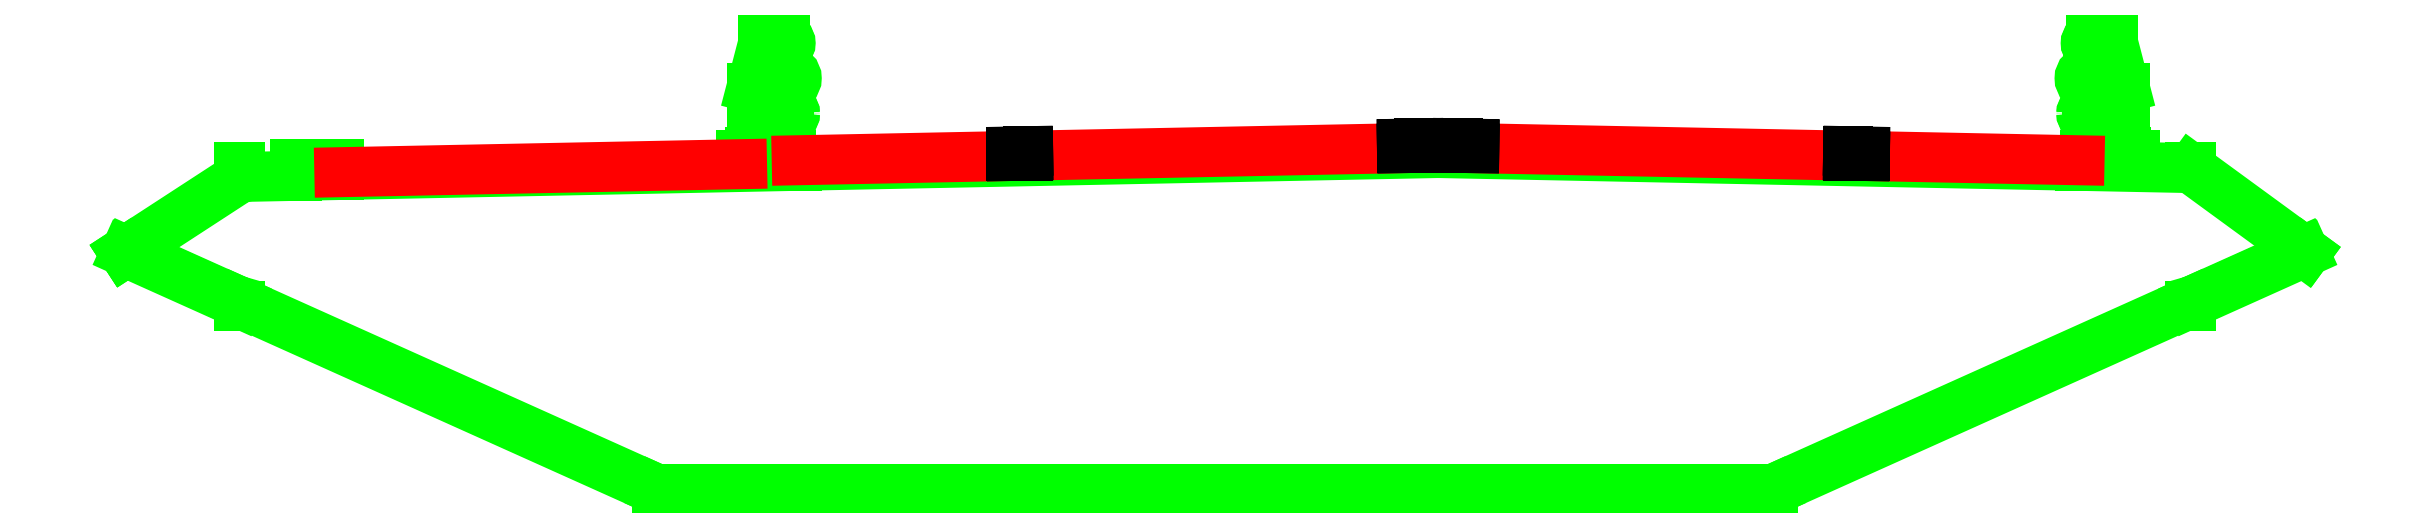
<metadata>
{"format":"dxf","ext":"dxf","renderer":"ezdxf+matplotlib","layout":"modelspace","background":"white","min_lineweight":24,"dpi":150}
</metadata>
<code>
0
SECTION
2
ENTITIES
0
CIRCLE
8
CS-STEL-MAJR
10
5881
20
1.685e+04
30
0
40
2.039
0
CIRCLE
8
CS-STEL-MAJR
10
5881
20
1.795e+04
30
0
40
2.039
0
LINE
8
CS-STEL-MAJR
10
5891
20
1.805e+04
30
0
11
5881
21
1.805e+04
31
0
0
LINE
8
CS-STEL-MAJR
10
1.663e+04
20
1.818e+04
30
0
11
5891
21
1.796e+04
31
0
0
LINE
8
CS-STEL-MAJR
10
1.663e+04
20
1.818e+04
30
0
11
2.337e+04
21
1.804e+04
31
0
0
LINE
8
CS-STEL-MAJR
10
6391
20
1.797e+04
30
0
11
6391
21
1.807e+04
31
0
0
LINE
8
CS-STEL-MAJR
10
6781
20
1.798e+04
30
0
11
6781
21
1.808e+04
31
0
0
LINE
8
CS-STEL-MAJR
10
6771
20
1.798e+04
30
0
11
6771
21
1.807e+04
31
0
0
LINE
8
CS-STEL-MAJR
10
6401
20
1.797e+04
30
0
11
6401
21
1.807e+04
31
0
0
LINE
8
CS-STEL-MAJR
10
6391
20
1.797e+04
30
0
11
6391
21
1.807e+04
31
0
0
LINE
8
CS-STEL-MAJR
10
6781
20
1.808e+04
30
0
11
6381
21
1.808e+04
31
0
0
LINE
8
CS-STEL-MAJR
10
6781
20
1.807e+04
30
0
11
6381
21
1.807e+04
31
0
0
LINE
8
CS-STEL-MAJR
10
6381
20
1.807e+04
30
0
11
6381
21
1.808e+04
31
0
0
LINE
8
CS-STEL-MAJR
10
9631
20
1.515e+04
30
0
11
1.963e+04
21
1.515e+04
31
0
0
LINE
8
CS-STEL-MAJR
10
9631
20
1.516e+04
30
0
11
1.963e+04
21
1.516e+04
31
0
0
LINE
8
CS-STEL-MAJR
10
9631
20
1.516e+04
30
0
11
9631
21
1.515e+04
31
0
0
LINE
8
CS-STEL-MAJR
10
1.963e+04
20
1.516e+04
30
0
11
1.963e+04
21
1.515e+04
31
0
0
LINE
8
CS-STEL-MAJR
10
1.963e+04
20
1.516e+04
30
0
11
1.963e+04
21
1.515e+04
31
0
0
LINE
8
CS-STEL-MAJR
10
9631
20
1.516e+04
30
0
11
5891
21
1.684e+04
31
0
0
LINE
8
CS-STEL-MAJR
10
5881
20
1.685e+04
30
0
11
4881
21
1.73e+04
31
0
0
LINE
8
CS-STEL-MAJR
10
5881
20
1.684e+04
30
0
11
4875
21
1.729e+04
31
0
0
LINE
8
CS-STEL-MAJR
10
5881
20
1.683e+04
30
0
11
4865
21
1.729e+04
31
0
0
LINE
8
CS-STEL-MAJR
10
9627
20
1.515e+04
30
0
11
5891
21
1.683e+04
31
0
0
LINE
8
CS-STEL-MAJR
10
9631
20
1.516e+04
30
0
11
9627
21
1.515e+04
31
0
0
LINE
8
CS-STEL-MAJR
10
5891
20
1.68e+04
30
0
11
5881
21
1.68e+04
31
0
0
LINE
8
CS-STEL-MAJR
10
4856
20
1.728e+04
30
0
11
5881
21
1.795e+04
31
0
0
LINE
8
CS-STEL-MAJR
10
4851
20
1.729e+04
30
0
11
5881
21
1.796e+04
31
0
0
LINE
8
CS-STEL-MAJR
10
4856
20
1.728e+04
30
0
11
4851
21
1.729e+04
31
0
0
CIRCLE
8
CS-STEL-MAJR
10
2.338e+04
20
1.685e+04
30
0
40
2.039
0
LINE
8
CS-STEL-MAJR
10
2.337e+04
20
1.805e+04
30
0
11
2.338e+04
21
1.805e+04
31
0
0
LINE
8
CS-STEL-MAJR
10
1.963e+04
20
1.516e+04
30
0
11
2.337e+04
21
1.684e+04
31
0
0
LINE
8
CS-STEL-MAJR
10
2.338e+04
20
1.685e+04
30
0
11
2.438e+04
21
1.73e+04
31
0
0
LINE
8
CS-STEL-MAJR
10
2.338e+04
20
1.684e+04
30
0
11
2.439e+04
21
1.729e+04
31
0
0
LINE
8
CS-STEL-MAJR
10
2.338e+04
20
1.683e+04
30
0
11
2.44e+04
21
1.729e+04
31
0
0
LINE
8
CS-STEL-MAJR
10
1.963e+04
20
1.515e+04
30
0
11
2.337e+04
21
1.683e+04
31
0
0
LINE
8
CS-STEL-MAJR
10
1.963e+04
20
1.516e+04
30
0
11
1.963e+04
21
1.515e+04
31
0
0
LINE
8
CS-STEL-MAJR
10
2.337e+04
20
1.68e+04
30
0
11
2.338e+04
21
1.68e+04
31
0
0
LINE
8
CS-STEL-MAJR
10
2.441e+04
20
1.728e+04
30
0
11
2.338e+04
21
1.804e+04
31
0
0
LINE
8
CS-STEL-MAJR
10
2.44e+04
20
1.728e+04
30
0
11
2.441e+04
21
1.728e+04
31
0
0
INSERT
8
0
2
curb
10
1.088e+04
20
1.806e+04
30
0
0
INSERT
8
0
2
curb
10
2.238e+04
20
1.806e+04
30
0
41
-1
0
LINE
8
CS-LIN2
10
1.663e+04
20
1.823e+04
30
0
11
1.088e+04
21
1.811e+04
31
0
0
LINE
8
CS-LIN2
10
1.663e+04
20
1.823e+04
30
0
11
2.238e+04
21
1.811e+04
31
0
0
INSERT
8
CS-STEL-MAJR
2
lane
10
1.288e+04
20
1.815e+04
30
0
41
0.5
42
0.5
43
0.5
0
INSERT
8
CS-STEL-MAJR
2
lane
10
2.038e+04
20
1.815e+04
30
0
41
-0.5
42
0.5
43
0.5
0
INSERT
8
CS-STEL-MAJR
2
lane
10
1.638e+04
20
1.822e+04
30
0
41
0.5
42
0.5
43
0.5
0
INSERT
8
CS-STEL-MAJR
2
lane
10
1.688e+04
20
1.822e+04
30
0
41
-0.5
42
0.5
43
0.5
0
HATCH
8
CS-LEAL
10
0
20
0
30
0
210
0
220
0
230
1
2
SOLID
70
     1
71
     0
91
        1
92
        7
72
     0
73
     1
93
        3
10
1.344e+04
20
1.824e+04
10
1.324e+04
20
1.82e+04
10
1.344e+04
20
1.82e+04
97
        0
75
     0
76
     1
47
0.01391
98
        1
10
1.333e+04
20
1.821e+04
450
        0
451
        0
460
0
461
0
452
        0
462
1
453
        2
463
0
63
     5
421
      255
463
1
63
     2
421
 16776960
470
LINEAR
0
LINE
8
CS-LIN2
10
1.039e+04
20
1.808e+04
30
0
11
6781
21
1.8e+04
31
0
0
VIEWPORT
360
9B00
8
0
10
128.5
20
97.5
30
0
40
349.7
41
222.2
68
     1
69
     1
12
128.5
22
97.5
13
0
23
0
14
10
24
10
15
10
25
10
16
0
26
0
36
1
17
0
27
0
37
0
42
50
43
0
44
0
45
222.2
50
0
51
0
72
  1000
90
   819232
1

281
     0
71
     1
74
     0
110
0
120
0
130
0
111
1
121
0
131
0
112
0
122
1
132
0
79
     0
146
0
170
     0
61
     5
348
33C8
292
     1
282
     1
141
0
142
0
63
   250
421
  3355443
0
VIEWPORT
360
9B04
8
0
10
128.5
20
97.5
30
0
40
205.6
41
156
68
     2
69
     2
12
450.5
22
327
13
0
23
0
14
10
24
10
15
10
25
10
16
0
26
0
36
1
17
0
27
0
37
0
42
50
43
0
44
0
45
689.4
50
0
51
0
72
  1000
90
   819232
1

281
     0
71
     1
74
     0
110
0
120
0
130
0
111
1
121
0
131
0
112
0
122
1
132
0
79
     0
146
0
170
     0
61
     5
348
33C8
292
     1
282
     1
141
0
142
0
63
   250
421
  3355443
0
ENDSEC
0
EOF

</code>
